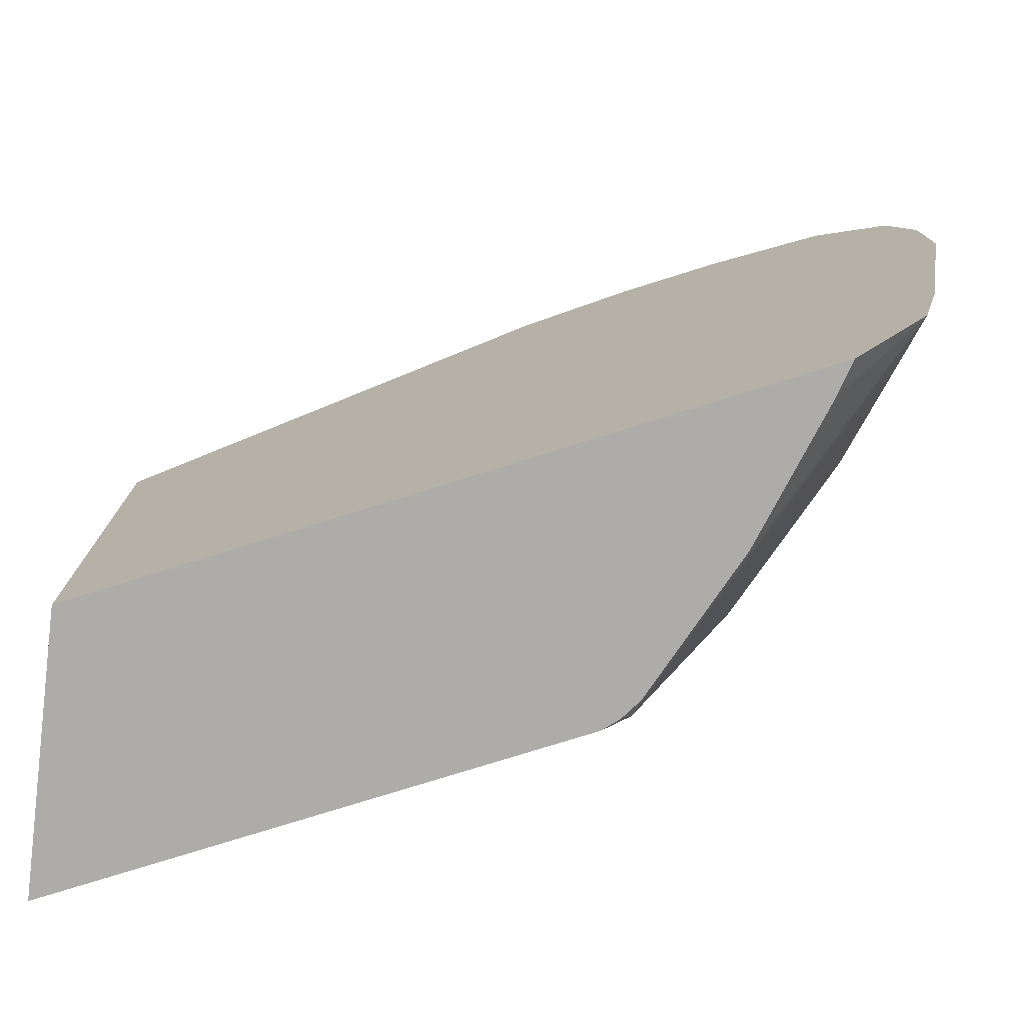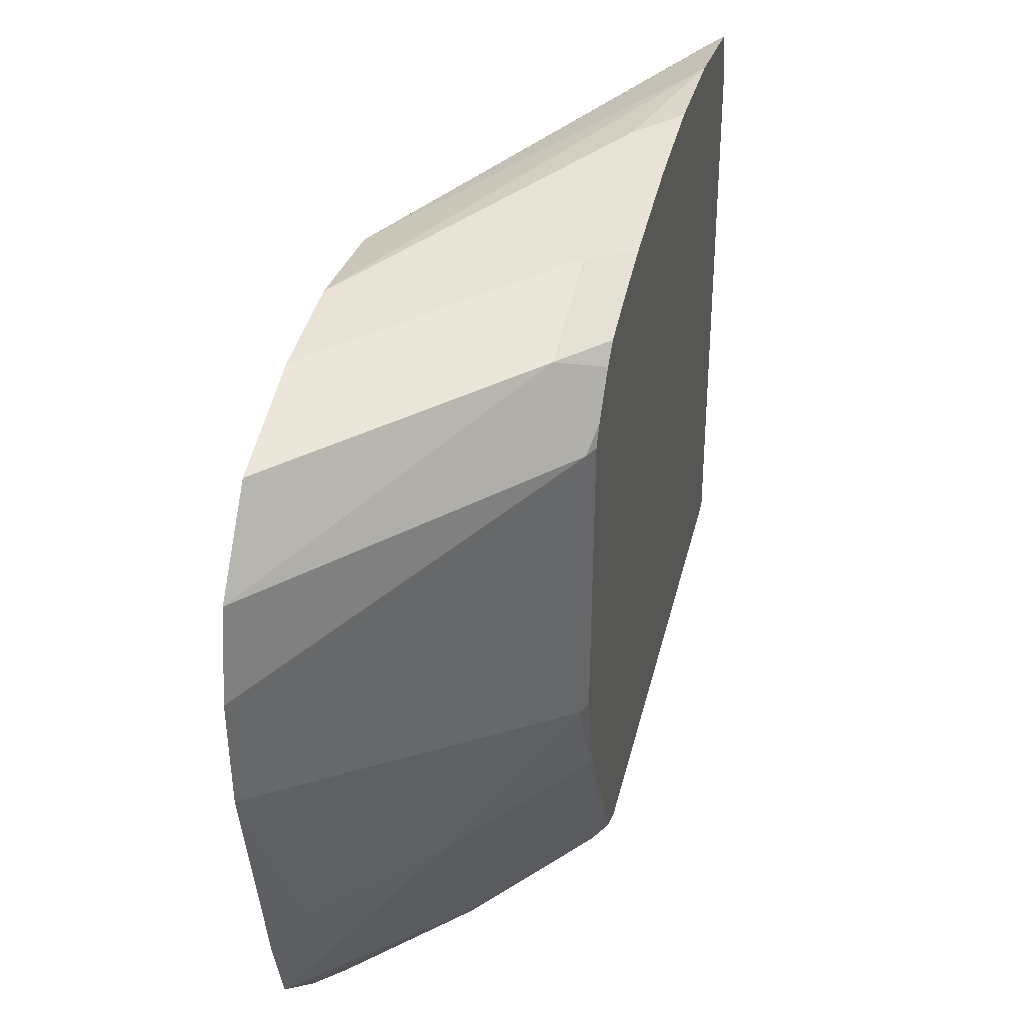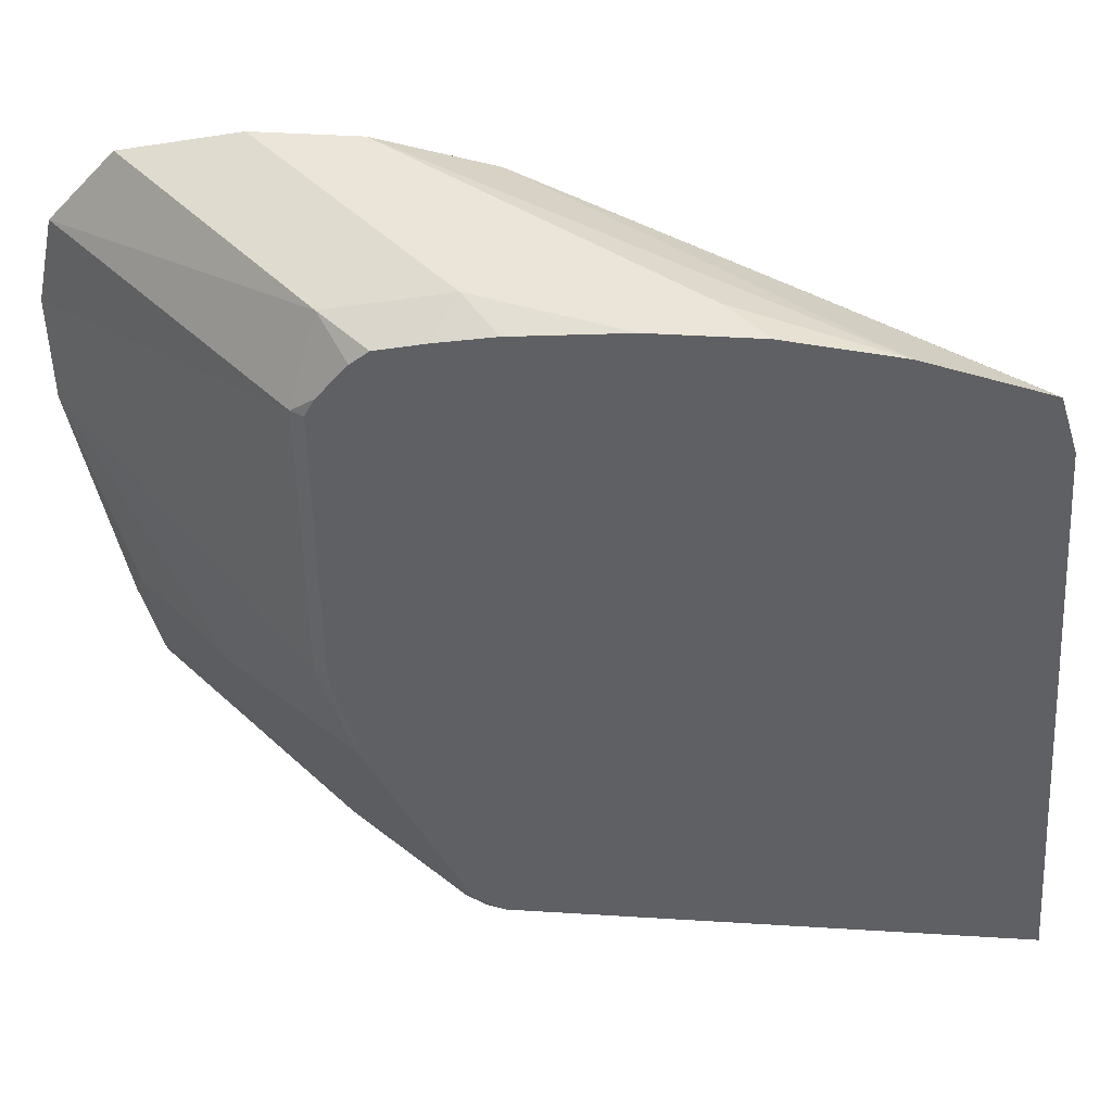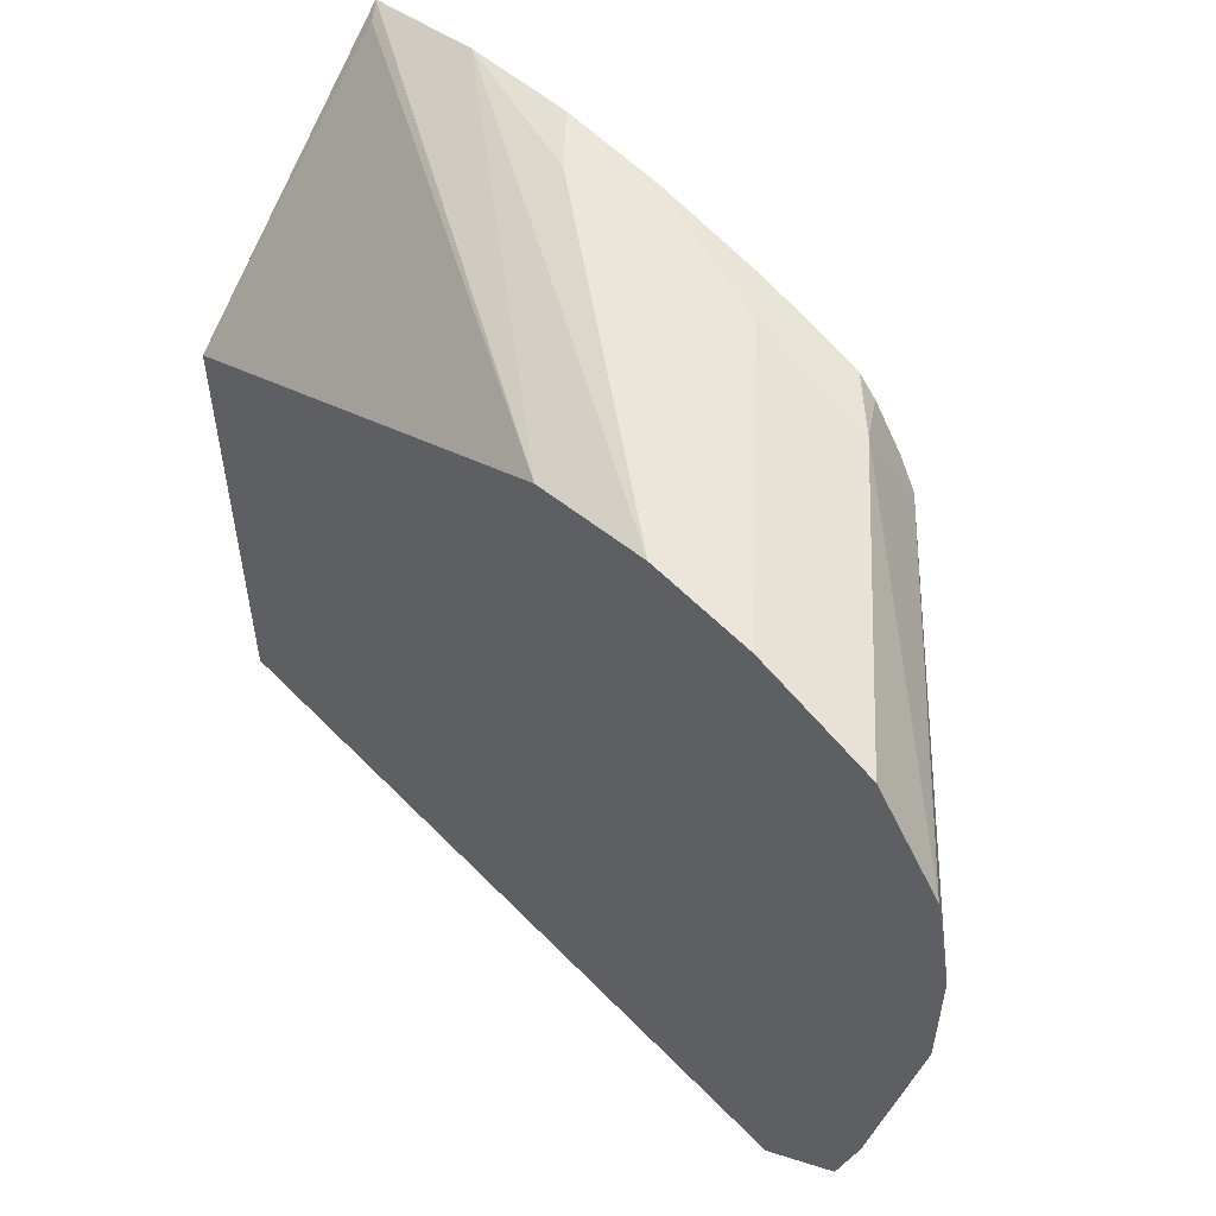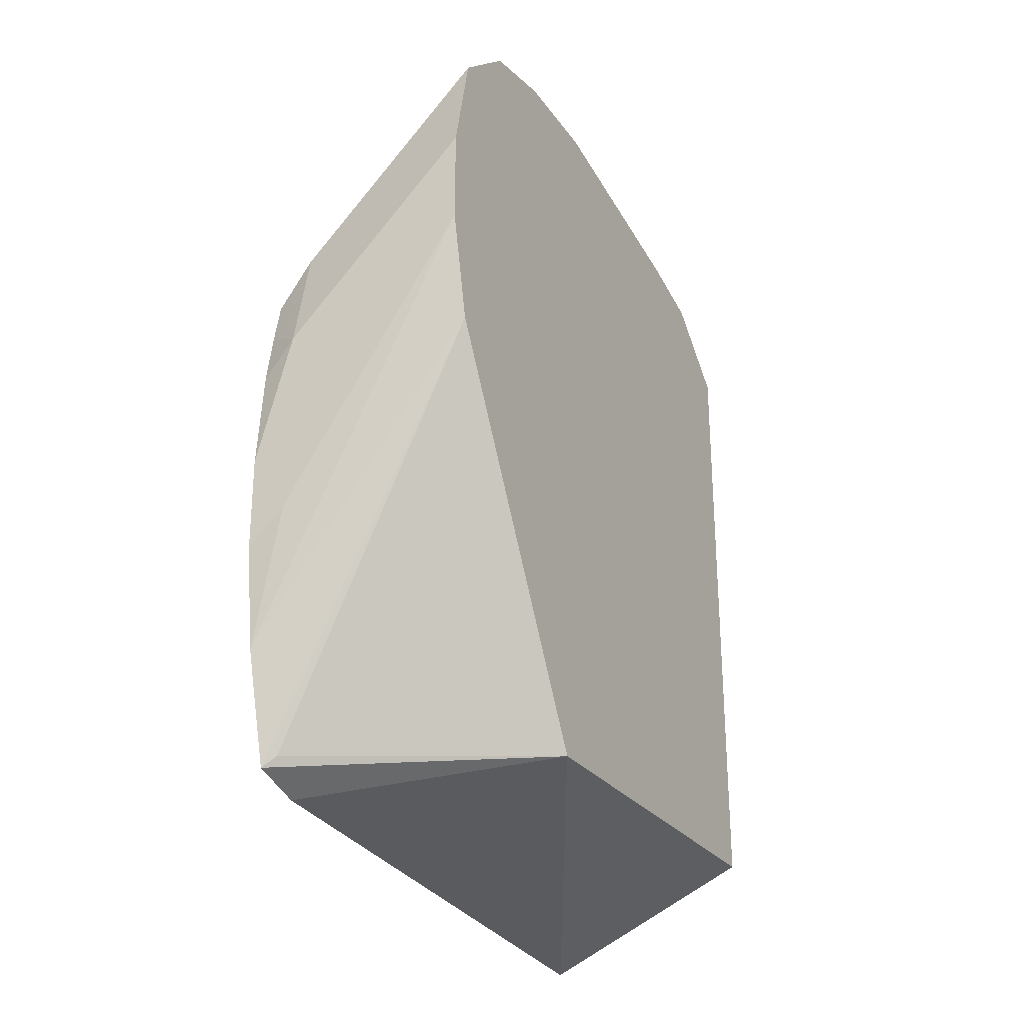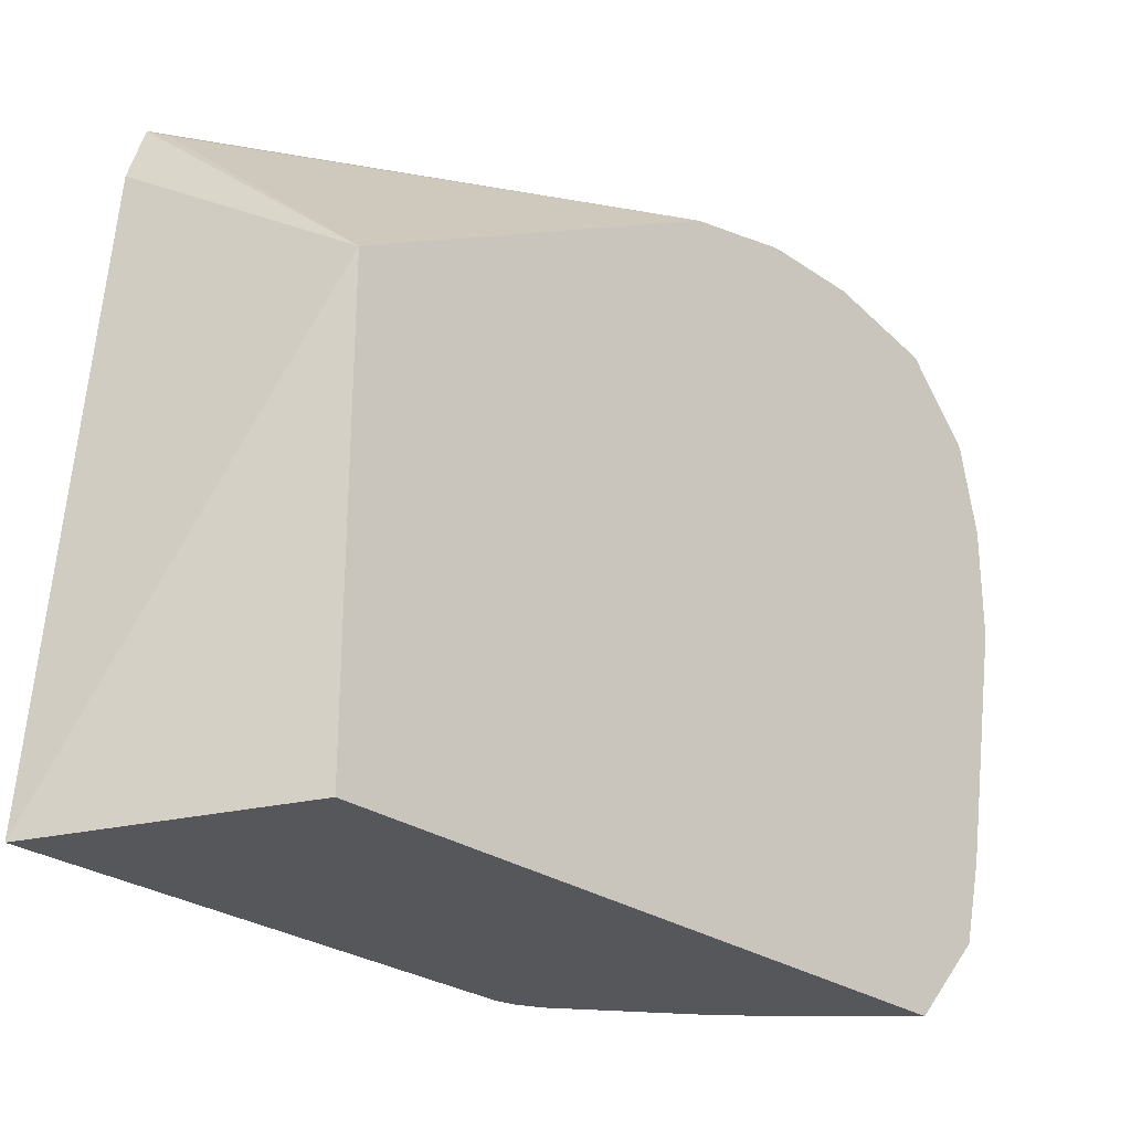
<metadata>
{"format":"obj","ext":"obj","renderer":"f3d","projection":"perspective","resolution":1024,"background":"white","views":[{"elev":-76.7,"azim":-72.6,"up":"+Y"},{"elev":41.2,"azim":13.8,"up":"+Y"},{"elev":44.5,"azim":94.1,"up":"+Y"},{"elev":56.2,"azim":-43.1,"up":"+Y"},{"elev":-26.5,"azim":-152.4,"up":"+Z"},{"elev":-27.4,"azim":-136.4,"up":"+Y"}]}
</metadata>
<code>
v 0.6604 0.1594 0.6172
v 0.6604 0.2326 0.5024
v 0.6604 0.1343 0.3012
v 0.6604 0.2228 0.4588
v 0.7461 0.2132 0.2907
v 0.7517 0.2154 0.2862
v 0.7517 0.2273 0.3309
v 0.7517 0.2326 0.3723
v 0.7364 0.2326 0.3876
v 0.6604 0.2326 0.5412
v 0.7364 0.2326 0.4651
v 0.7517 0.2326 0.411
v 0.7517 0.2287 0.4517
v 0.7517 0.2249 0.4728
v 0.7517 0.2209 0.4905
v 0.7364 0.2228 0.5087
v 0.6604 0.2228 0.5847
v 0.6604 0.1938 0.6098
v 0.7493 0.1938 0.5168
v 0.7517 0.2152 0.4972
v 0.7517 0.1938 0.512
v 0.7517 0.201 0.5084
v 0.7517 0.07753 0.512
v 0.7517 -0.04287 0.26
v 0.7517 -0.04287 0.4538
v 0.7499 -0.04287 0.461
v 0.7517 -0.03772 0.4641
v 0.751 -0.03875 0.4651
v 0.751 0.03876 0.5038
v 0.7517 0.03982 0.5028
v 0.7493 0.07753 0.5168
v 0.7106 0.03876 0.5555
v 0.7106 -0.03875 0.5168
v 0.6734 2.198e-05 0.5814
v 0.6604 -0.01044 0.5918
v 0.6718 0.03876 0.5943
v 0.6604 0.1163 0.6172
v 0.6604 0.02159 0.6
v 0.6604 -0.04287 0.5632
v 0.6705 -0.04287 0.5542
v 0.7092 -0.04287 0.5154
v 0.7458 -0.04287 0.4692
v 0.6604 -0.04287 0.3012
v 0.7517 0.1938 0.2795
f 17 2 1
f 37 1 38
f 18 17 1
f 18 1 19
f 31 23 19
f 37 32 31
f 37 31 19
f 37 19 1
f 37 38 36
f 34 33 32
f 32 36 35
f 34 32 35
f 34 35 33
f 32 33 29
f 32 29 31
f 31 29 30
f 31 30 23
f 10 2 17
f 37 36 32
f 38 1 35
f 43 3 24
f 35 1 39
f 30 25 23
f 28 29 33
f 44 3 6
f 44 6 24
f 44 24 3
f 39 1 3
f 43 39 3
f 43 24 39
f 38 35 36
f 26 39 24
f 41 40 26
f 42 41 26
f 42 26 28
f 42 28 33
f 42 33 41
f 41 33 35
f 41 35 40
f 40 35 39
f 40 39 26
f 27 25 30
f 12 8 11
f 27 29 28
f 14 15 13
f 14 13 11
f 12 11 13
f 12 13 8
f 11 8 10
f 10 8 2
f 7 4 2
f 9 7 2
f 9 2 8
f 27 30 29
f 7 8 6
f 7 6 4
f 5 4 6
f 5 6 3
f 5 3 4
f 4 3 2
f 2 3 1
f 14 16 15
f 14 11 16
f 9 8 7
f 16 10 17
f 11 10 16
f 27 28 26
f 27 26 25
f 25 26 24
f 25 24 23
f 13 15 8
f 8 15 6
f 15 23 6
f 21 23 15
f 23 24 6
f 22 20 19
f 22 19 21
f 22 21 20
f 20 21 15
f 20 15 16
f 20 16 19
f 16 18 19
f 21 19 23
f 16 17 18

</code>
